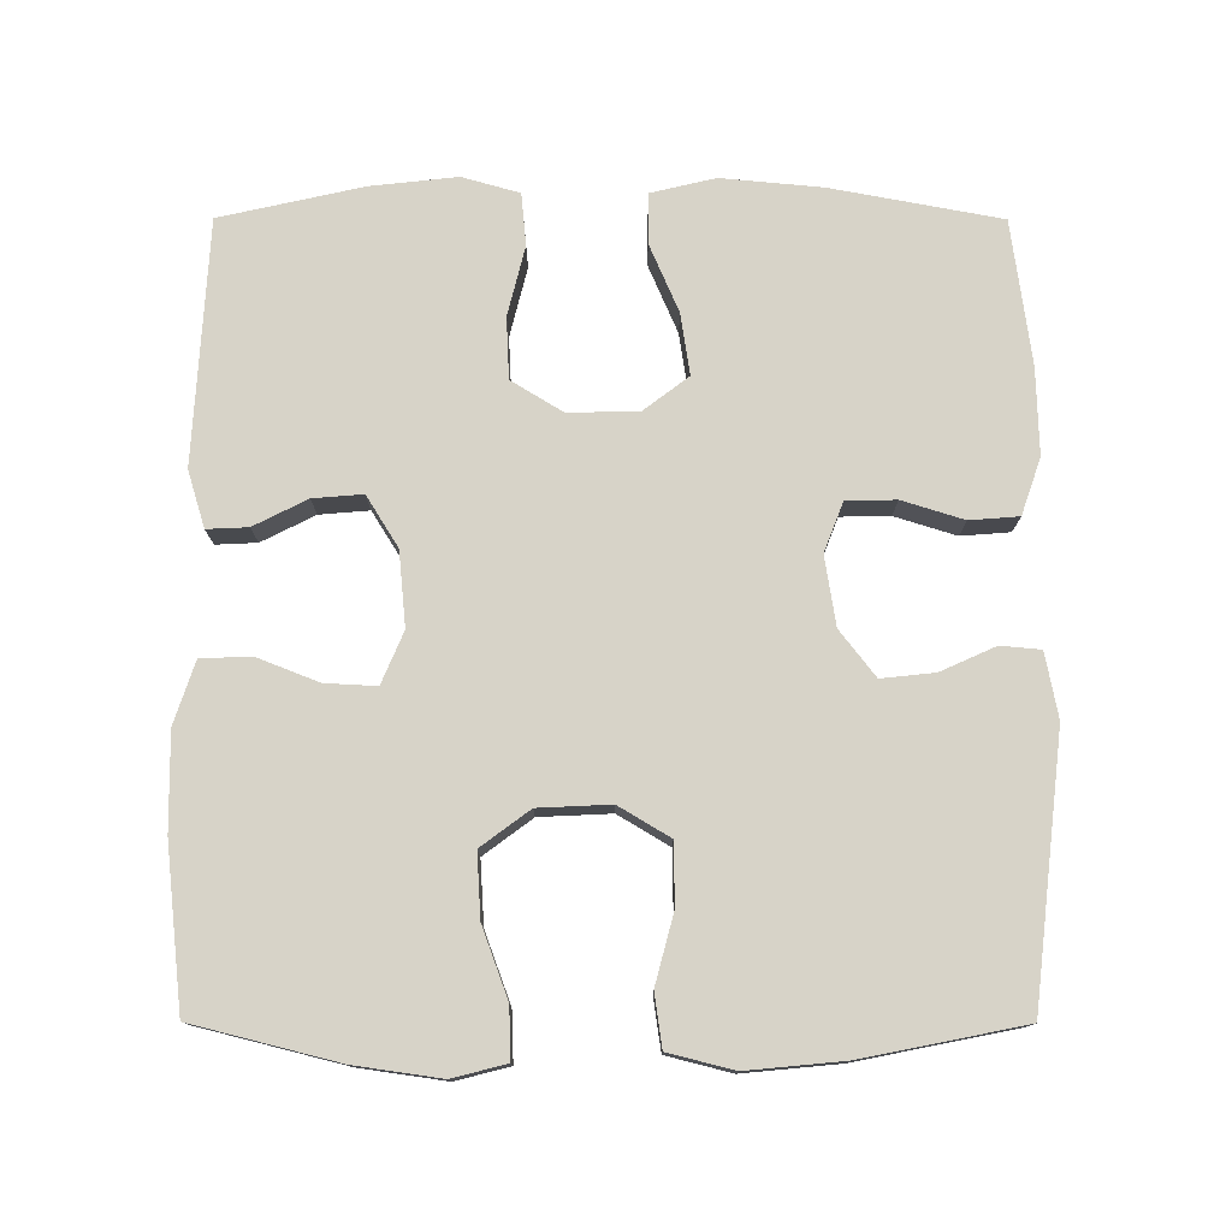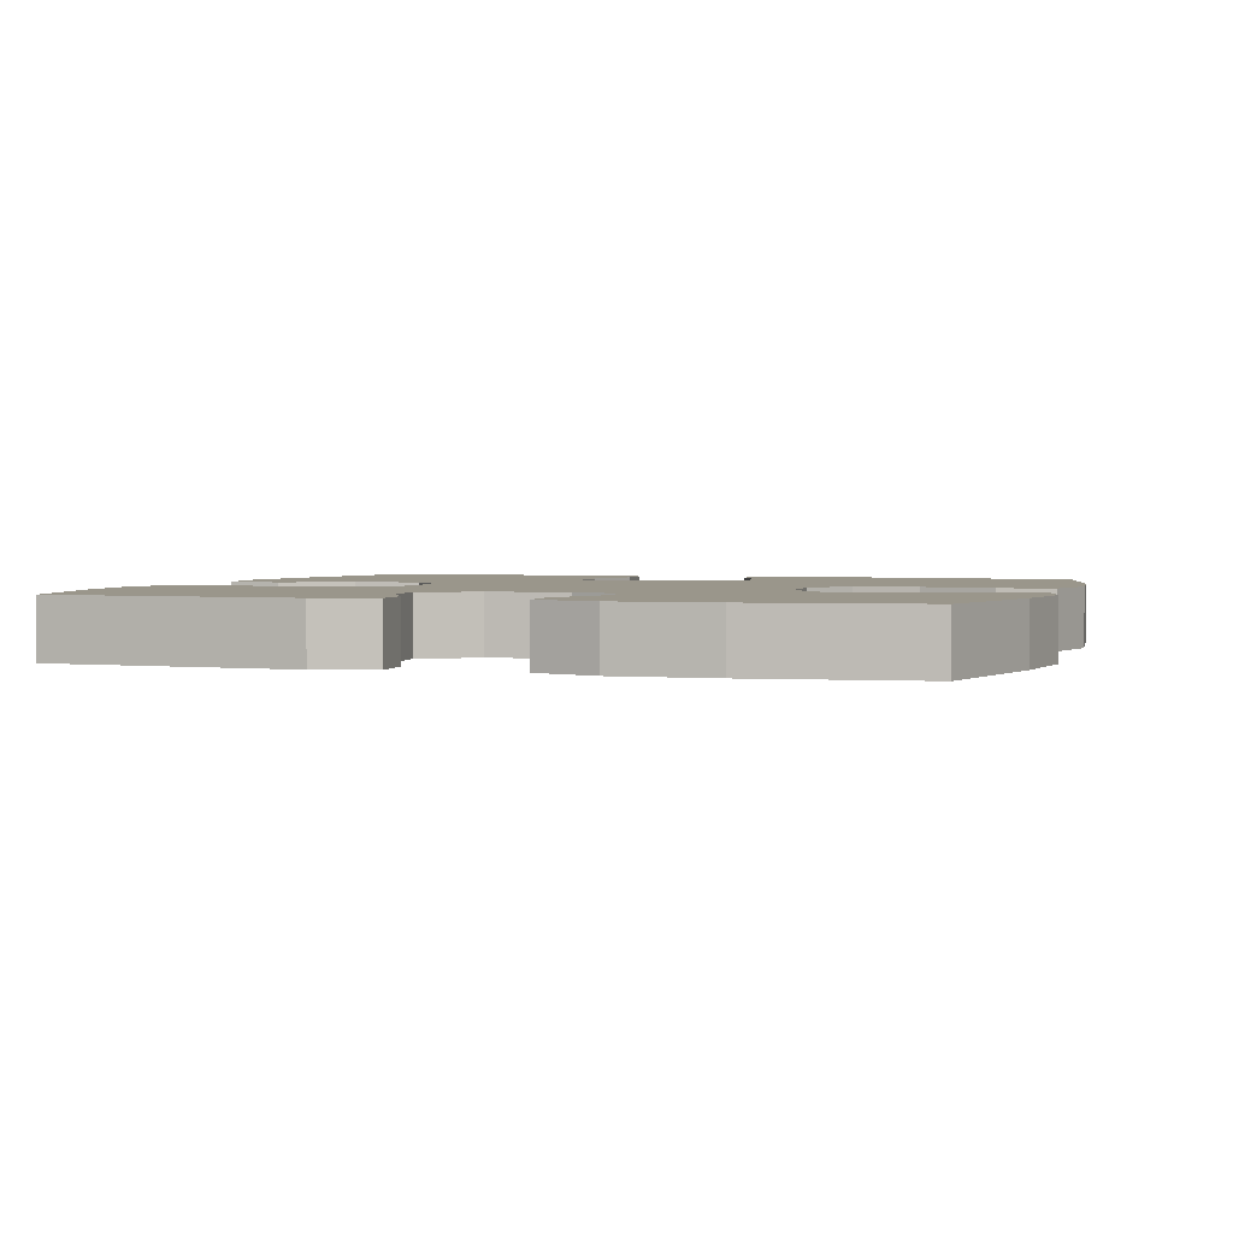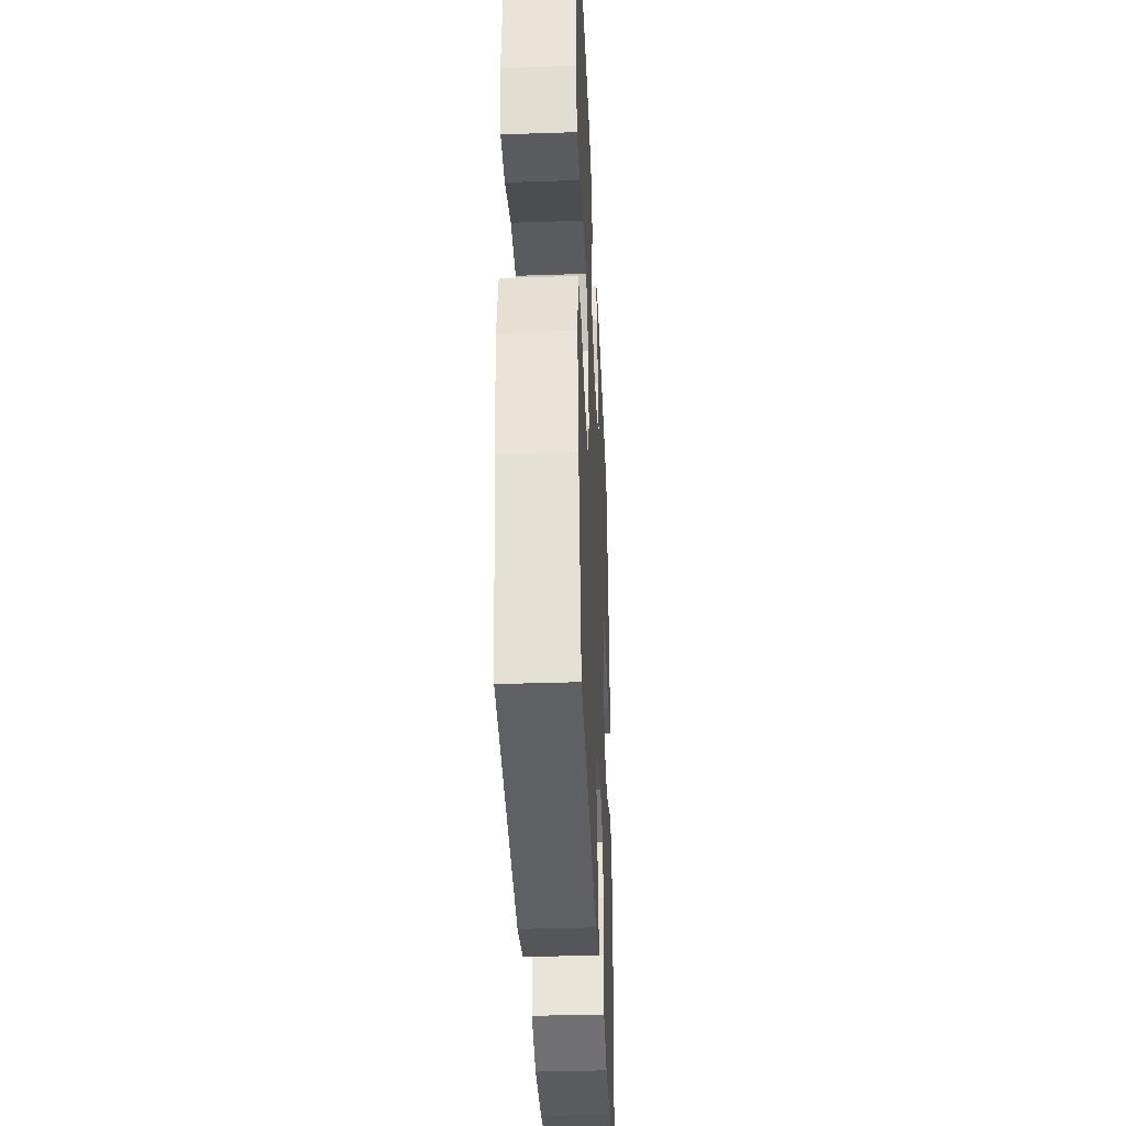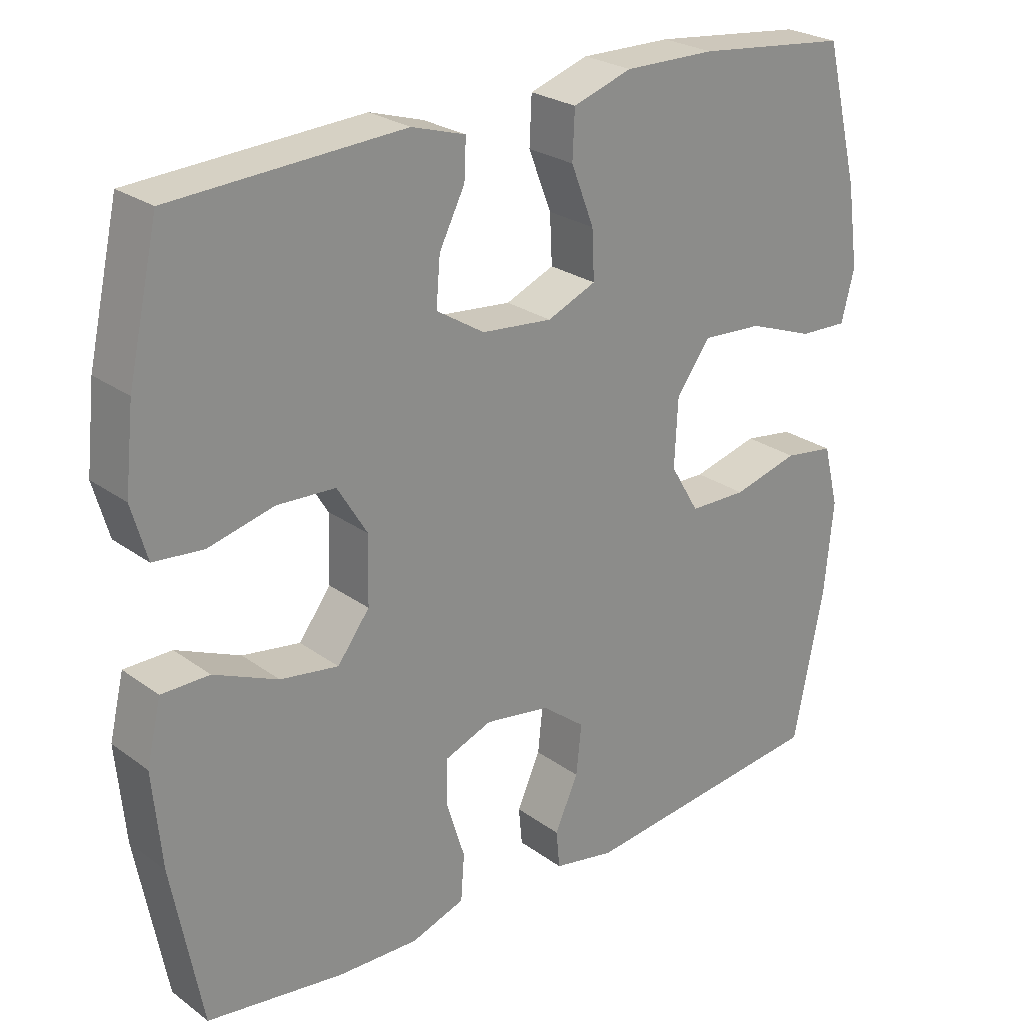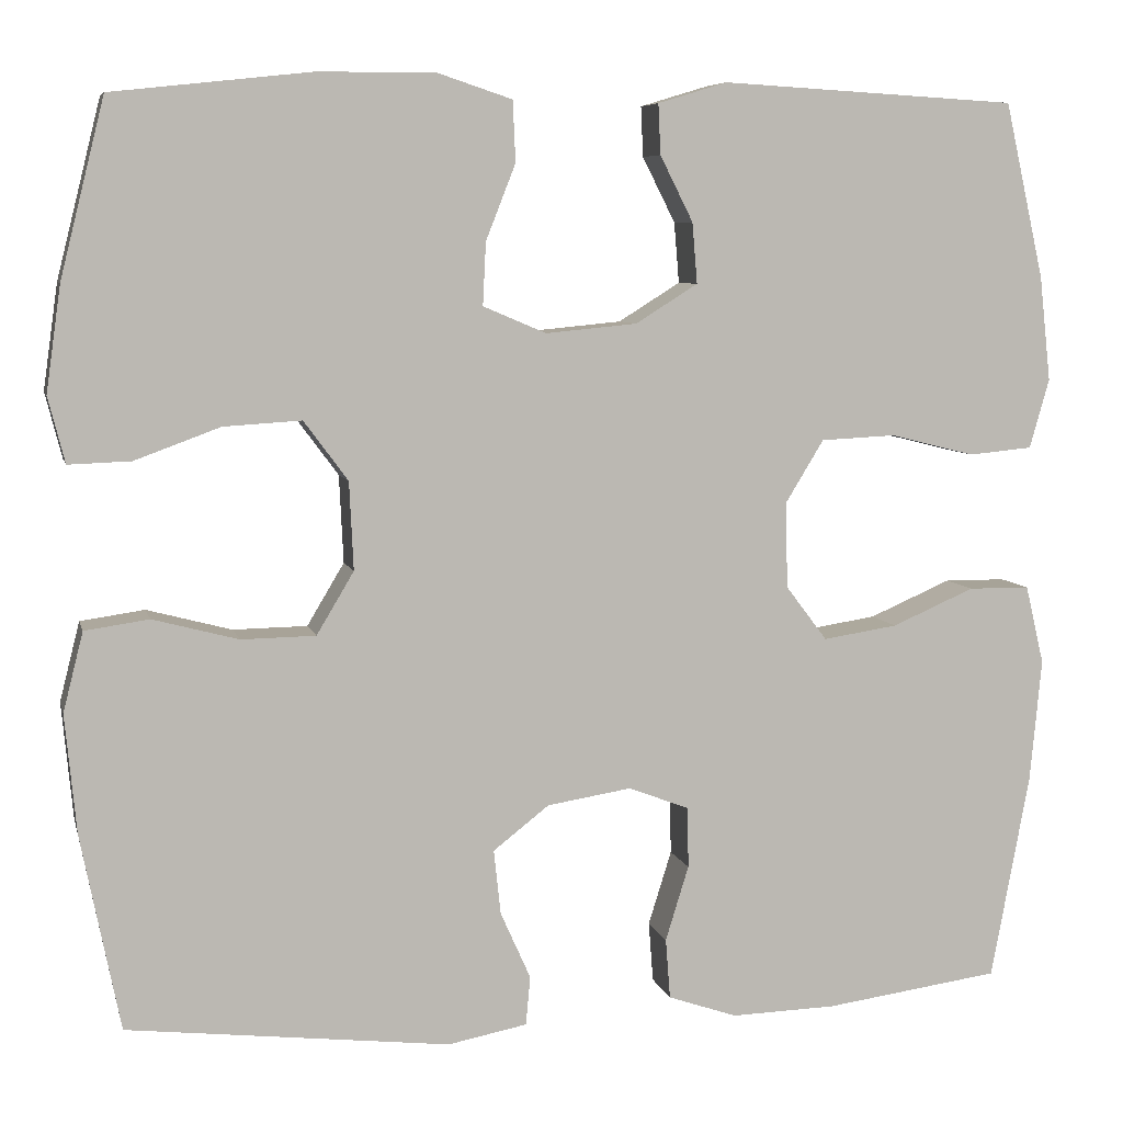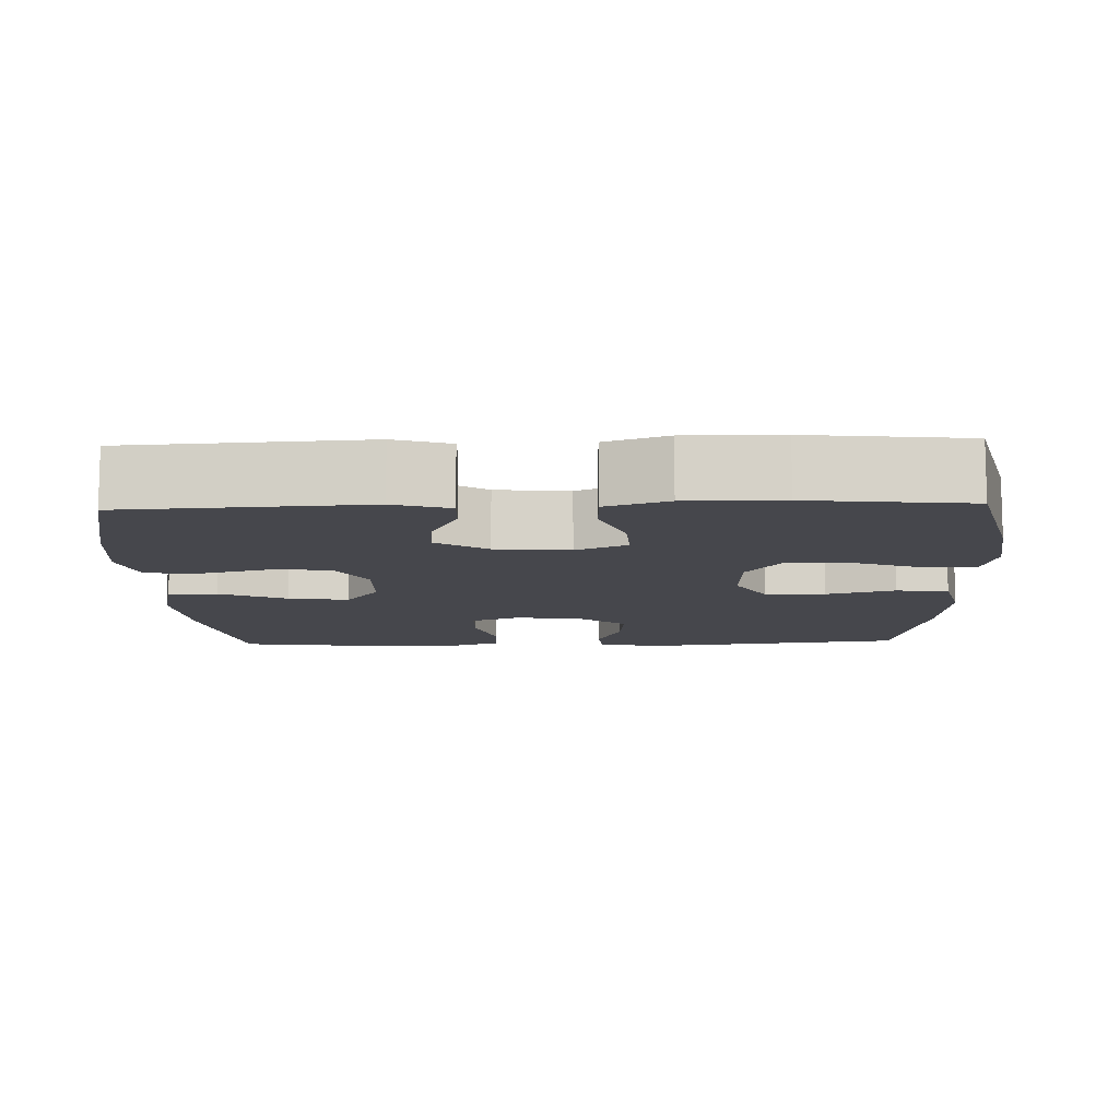
<metadata>
{"format":"obj","ext":"obj","renderer":"f3d","projection":"perspective","resolution":1024,"background":"white","views":[{"elev":77.0,"azim":90.1,"up":"+Y"},{"elev":2.3,"azim":17.1,"up":"+Y"},{"elev":-36.4,"azim":92.5,"up":"+Z"},{"elev":25.3,"azim":-40.8,"up":"+Z"},{"elev":6.9,"azim":167.0,"up":"+Z"},{"elev":-10.9,"azim":2.0,"up":"+Y"}]}
</metadata>
<code>
o path724_path724.001
v 0.2804 0.0375 0.5303
v 0.1499 0.0375 0.5318
v 0.06539 0.0375 0.504
v 0.06231 0.0375 0.4365
v 0.09528 0.0375 0.3523
v 0.09878 0.0375 0.2829
v 0.02878 0.0375 0.2531
v -0.07255 0.0375 0.2629
v -0.1415 0.0375 0.306
v -0.1359 0.0375 0.3734
v -0.09924 0.0375 0.4459
v -0.09668 0.0375 0.5017
v -0.1735 0.0375 0.5251
v -0.5026 0.0375 0.5064
v -0.5463 0.0375 0.3123
v -0.559 0.0375 0.1956
v -0.5372 0.0375 0.1185
v -0.4665 0.0375 0.1117
v -0.3722 0.0375 0.1351
v -0.2892 0.0375 0.1311
v -0.2466 0.0375 0.06136
v -0.249 0.0375 -0.03378
v -0.2948 0.0375 -0.09438
v -0.3775 0.0375 -0.08172
v -0.4694 0.0375 -0.04198
v -0.5374 0.0375 -0.04256
v -0.5581 0.0375 -0.1299
v -0.5454 0.0375 -0.2663
v -0.5026 0.0375 -0.4955
v -0.3079 0.0375 -0.5222
v -0.1912 0.0375 -0.5255
v -0.1147 0.0375 -0.4991
v -0.1095 0.0375 -0.4323
v -0.1354 0.0375 -0.349
v -0.1342 0.0375 -0.2815
v -0.06723 0.0375 -0.2556
v 0.02655 0.0375 -0.2704
v 0.08861 0.0375 -0.3188
v 0.08093 0.0375 -0.3907
v 0.04744 0.0375 -0.4654
v 0.05253 0.0375 -0.5195
v 0.1404 0.0375 -0.5365
v 0.4991 0.0375 -0.4955
v 0.5426 0.0375 -0.2775
v 0.5551 0.0375 -0.146
v 0.5328 0.0375 -0.0577
v 0.4614 0.0375 -0.0474
v 0.3665 0.0375 -0.07251
v 0.2836 0.0375 -0.07113
v 0.2422 0.0375 -0.001686
v 0.2468 0.0375 0.0961
v 0.2958 0.0375 0.1622
v 0.3823 0.0375 0.1569
v 0.4772 0.0375 0.1219
v 0.5462 0.0375 0.1194
v 0.5648 0.0375 0.1926
v 0.5484 0.0375 0.3093
v 0.4991 0.0375 0.5064
v 0.2804 -0.0375 0.5303
v 0.1499 -0.0375 0.5318
v 0.06539 -0.0375 0.504
v 0.06231 -0.0375 0.4365
v 0.09528 -0.0375 0.3523
v 0.09878 -0.0375 0.2829
v 0.02878 -0.0375 0.2531
v -0.07255 -0.0375 0.2629
v -0.1415 -0.0375 0.306
v -0.1359 -0.0375 0.3734
v -0.09924 -0.0375 0.4459
v -0.09668 -0.0375 0.5017
v -0.1735 -0.0375 0.5251
v -0.5026 -0.0375 0.5064
v -0.5463 -0.0375 0.3123
v -0.559 -0.0375 0.1956
v -0.5372 -0.0375 0.1185
v -0.4665 -0.0375 0.1117
v -0.3722 -0.0375 0.1351
v -0.2892 -0.0375 0.1311
v -0.2466 -0.0375 0.06136
v -0.249 -0.0375 -0.03378
v -0.2948 -0.0375 -0.09438
v -0.3775 -0.0375 -0.08172
v -0.4694 -0.0375 -0.04198
v -0.5374 -0.0375 -0.04256
v -0.5581 -0.0375 -0.1299
v -0.5454 -0.0375 -0.2663
v -0.5026 -0.0375 -0.4955
v -0.3079 -0.0375 -0.5222
v -0.1912 -0.0375 -0.5255
v -0.1147 -0.0375 -0.4991
v -0.1095 -0.0375 -0.4323
v -0.1354 -0.0375 -0.349
v -0.1342 -0.0375 -0.2815
v -0.06723 -0.0375 -0.2556
v 0.02655 -0.0375 -0.2704
v 0.08861 -0.0375 -0.3188
v 0.08093 -0.0375 -0.3907
v 0.04744 -0.0375 -0.4654
v 0.05253 -0.0375 -0.5195
v 0.1404 -0.0375 -0.5365
v 0.4991 -0.0375 -0.4955
v 0.5426 -0.0375 -0.2775
v 0.5551 -0.0375 -0.146
v 0.5328 -0.0375 -0.0577
v 0.4614 -0.0375 -0.0474
v 0.3665 -0.0375 -0.07251
v 0.2836 -0.0375 -0.07113
v 0.2422 -0.0375 -0.001686
v 0.2468 -0.0375 0.0961
v 0.2958 -0.0375 0.1622
v 0.3823 -0.0375 0.1569
v 0.4772 -0.0375 0.1219
v 0.5462 -0.0375 0.1194
v 0.5648 -0.0375 0.1926
v 0.5484 -0.0375 0.3093
v 0.4991 -0.0375 0.5064
v -0.5463 0.0375 0.3123
v -0.559 0.0375 0.1956
v -0.5372 0.0375 0.1185
v -0.5372 0.0375 0.1185
v -0.5374 0.0375 -0.04256
v -0.5374 0.0375 -0.04256
v -0.5581 0.0375 -0.1299
v -0.5454 0.0375 -0.2663
v -0.4694 0.0375 -0.04198
v -0.4665 0.0375 0.1117
v -0.5026 0.0375 0.5064
v -0.5026 0.0375 0.5064
v -0.5026 0.0375 -0.4955
v -0.5026 0.0375 -0.4955
v -0.3775 0.0375 -0.08172
v -0.3722 0.0375 0.1351
v -0.3079 0.0375 -0.5222
v -0.2948 0.0375 -0.09438
v -0.2948 0.0375 -0.09438
v -0.2892 0.0375 0.1311
v -0.1912 0.0375 -0.5255
v -0.1735 0.0375 0.5251
v -0.249 0.0375 -0.03378
v -0.2466 0.0375 0.06136
v -0.1147 0.0375 -0.4991
v -0.1147 0.0375 -0.4991
v -0.09668 0.0375 0.5017
v -0.09668 0.0375 0.5017
v -0.1415 0.0375 0.306
v -0.1415 0.0375 0.306
v -0.1359 0.0375 0.3734
v -0.07255 0.0375 0.2629
v -0.1354 0.0375 -0.349
v -0.1342 0.0375 -0.2815
v -0.1342 0.0375 -0.2815
v -0.09924 0.0375 0.4459
v -0.1095 0.0375 -0.4323
v -0.06723 0.0375 -0.2556
v 0.02878 0.0375 0.2531
v 0.02655 0.0375 -0.2704
v 0.08861 0.0375 -0.3188
v 0.09878 0.0375 0.2829
v 0.09878 0.0375 0.2829
v 0.08093 0.0375 -0.3907
v 0.04744 0.0375 -0.4654
v 0.05253 0.0375 -0.5195
v 0.05253 0.0375 -0.5195
v 0.1404 0.0375 -0.5365
v 0.06539 0.0375 0.504
v 0.06539 0.0375 0.504
v 0.06231 0.0375 0.4365
v 0.09528 0.0375 0.3523
v 0.1499 0.0375 0.5318
v 0.2804 0.0375 0.5303
v 0.2422 0.0375 -0.001686
v 0.2468 0.0375 0.0961
v 0.2836 0.0375 -0.07113
v 0.2958 0.0375 0.1622
v 0.3665 0.0375 -0.07251
v 0.3823 0.0375 0.1569
v 0.4614 0.0375 -0.0474
v 0.4772 0.0375 0.1219
v 0.5328 0.0375 -0.0577
v 0.5328 0.0375 -0.0577
v 0.4991 0.0375 -0.4955
v 0.4991 0.0375 -0.4955
v 0.4991 0.0375 0.5064
v 0.4991 0.0375 0.5064
v 0.5462 0.0375 0.1194
v 0.5462 0.0375 0.1194
v 0.5426 0.0375 -0.2775
v 0.5484 0.0375 0.3093
v 0.5551 0.0375 -0.146
v 0.5648 0.0375 0.1926
v -0.5463 -0.0375 0.3123
v -0.559 -0.0375 0.1956
v -0.5372 -0.0375 0.1185
v -0.5372 -0.0375 0.1185
v -0.5374 -0.0375 -0.04256
v -0.5374 -0.0375 -0.04256
v -0.5581 -0.0375 -0.1299
v -0.5454 -0.0375 -0.2663
v -0.4694 -0.0375 -0.04198
v -0.4665 -0.0375 0.1117
v -0.5026 -0.0375 0.5064
v -0.5026 -0.0375 0.5064
v -0.5026 -0.0375 -0.4955
v -0.5026 -0.0375 -0.4955
v -0.3775 -0.0375 -0.08172
v -0.3722 -0.0375 0.1351
v -0.3079 -0.0375 -0.5222
v -0.2948 -0.0375 -0.09438
v -0.2948 -0.0375 -0.09438
v -0.2892 -0.0375 0.1311
v -0.1912 -0.0375 -0.5255
v -0.1735 -0.0375 0.5251
v -0.249 -0.0375 -0.03378
v -0.2466 -0.0375 0.06136
v -0.1147 -0.0375 -0.4991
v -0.1147 -0.0375 -0.4991
v -0.09668 -0.0375 0.5017
v -0.09668 -0.0375 0.5017
v -0.1415 -0.0375 0.306
v -0.1415 -0.0375 0.306
v -0.1359 -0.0375 0.3734
v -0.07255 -0.0375 0.2629
v -0.1354 -0.0375 -0.349
v -0.1342 -0.0375 -0.2815
v -0.1342 -0.0375 -0.2815
v -0.09924 -0.0375 0.4459
v -0.1095 -0.0375 -0.4323
v -0.06723 -0.0375 -0.2556
v 0.02878 -0.0375 0.2531
v 0.02655 -0.0375 -0.2704
v 0.08861 -0.0375 -0.3188
v 0.09878 -0.0375 0.2829
v 0.09878 -0.0375 0.2829
v 0.08093 -0.0375 -0.3907
v 0.04744 -0.0375 -0.4654
v 0.05253 -0.0375 -0.5195
v 0.05253 -0.0375 -0.5195
v 0.1404 -0.0375 -0.5365
v 0.06539 -0.0375 0.504
v 0.06539 -0.0375 0.504
v 0.06231 -0.0375 0.4365
v 0.09528 -0.0375 0.3523
v 0.1499 -0.0375 0.5318
v 0.2804 -0.0375 0.5303
v 0.2422 -0.0375 -0.001686
v 0.2468 -0.0375 0.0961
v 0.2836 -0.0375 -0.07113
v 0.2958 -0.0375 0.1622
v 0.3665 -0.0375 -0.07251
v 0.3823 -0.0375 0.1569
v 0.4614 -0.0375 -0.0474
v 0.4772 -0.0375 0.1219
v 0.5328 -0.0375 -0.0577
v 0.5328 -0.0375 -0.0577
v 0.4991 -0.0375 -0.4955
v 0.4991 -0.0375 -0.4955
v 0.4991 -0.0375 0.5064
v 0.4991 -0.0375 0.5064
v 0.5462 -0.0375 0.1194
v 0.5462 -0.0375 0.1194
v 0.5426 -0.0375 -0.2775
v 0.5484 -0.0375 0.3093
v 0.5551 -0.0375 -0.146
v 0.5648 -0.0375 0.1926
f 228 213 224
f 245 213 228
f 261 247 231
f 232 248 242
f 252 264 250
f 206 191 192
f 191 221 201
f 238 235 236
f 262 244 250
f 222 219 210
f 210 219 206
f 214 222 210
f 241 243 239
f 221 226 212
f 212 226 217
f 245 230 247
f 246 229 245
f 245 229 214
f 224 208 198
f 243 242 244
f 242 243 241
f 197 199 195
f 219 191 206
f 250 244 248
f 206 192 200
f 255 234 238
f 224 213 208
f 245 214 213
f 198 205 197
f 219 221 191
f 247 230 231
f 223 224 198
f 246 232 229
f 200 192 193
f 248 232 246
f 242 248 244
f 201 221 212
f 264 262 250
f 251 263 253
f 207 198 203
f 214 229 222
f 261 231 255
f 245 228 230
f 234 235 238
f 227 211 215
f 198 207 223
f 259 264 252
f 197 205 199
f 263 249 261
f 208 205 198
f 257 244 262
f 249 263 251
f 211 223 207
f 247 261 249
f 231 234 255
f 223 211 227
f 15 16 74 73
f 16 120 194 74
f 122 27 85 196
f 27 28 86 85
f 25 26 84 83
f 17 18 76 75
f 128 15 73 202
f 28 130 204 86
f 24 25 83 82
f 18 19 77 76
f 29 30 88 87
f 135 24 82 209
f 19 20 78 77
f 30 31 89 88
f 13 14 72 71
f 22 23 81 80
f 20 21 79 78
f 21 22 80 79
f 31 142 216 89
f 144 13 71 218
f 146 10 68 220
f 8 9 67 66
f 34 151 225 92
f 11 12 70 69
f 10 11 69 68
f 33 34 92 91
f 32 33 91 90
f 35 36 94 93
f 7 8 66 65
f 36 37 95 94
f 37 38 96 95
f 159 7 65 233
f 39 40 98 97
f 40 163 237 98
f 41 42 100 99
f 166 4 62 240
f 4 5 63 62
f 2 3 61 60
f 38 39 97 96
f 5 6 64 63
f 1 2 60 59
f 50 51 109 108
f 49 50 108 107
f 51 52 110 109
f 48 49 107 106
f 52 53 111 110
f 47 48 106 105
f 53 54 112 111
f 180 47 105 254
f 42 182 256 100
f 184 1 59 258
f 54 186 260 112
f 43 44 102 101
f 57 58 116 115
f 45 46 104 103
f 44 45 103 102
f 56 57 115 114
f 55 56 114 113
f 154 150 139
f 171 154 139
f 187 157 173
f 158 168 174
f 178 176 190
f 132 118 117
f 117 127 147
f 164 162 161
f 188 176 170
f 148 136 145
f 136 132 145
f 140 136 148
f 167 165 169
f 147 138 152
f 138 143 152
f 171 173 156
f 172 171 155
f 171 140 155
f 150 124 134
f 169 170 168
f 168 167 169
f 123 121 125
f 145 132 117
f 176 174 170
f 132 126 118
f 181 164 160
f 150 134 139
f 171 139 140
f 124 123 131
f 145 117 147
f 173 157 156
f 149 124 150
f 172 155 158
f 126 119 118
f 174 172 158
f 168 170 174
f 127 138 147
f 190 176 188
f 177 179 189
f 133 129 124
f 140 148 155
f 187 181 157
f 171 156 154
f 160 164 161
f 153 141 137
f 124 149 133
f 185 178 190
f 123 125 131
f 189 187 175
f 134 124 131
f 183 188 170
f 175 177 189
f 137 133 149
f 173 175 187
f 157 181 160
f 149 153 137

</code>
